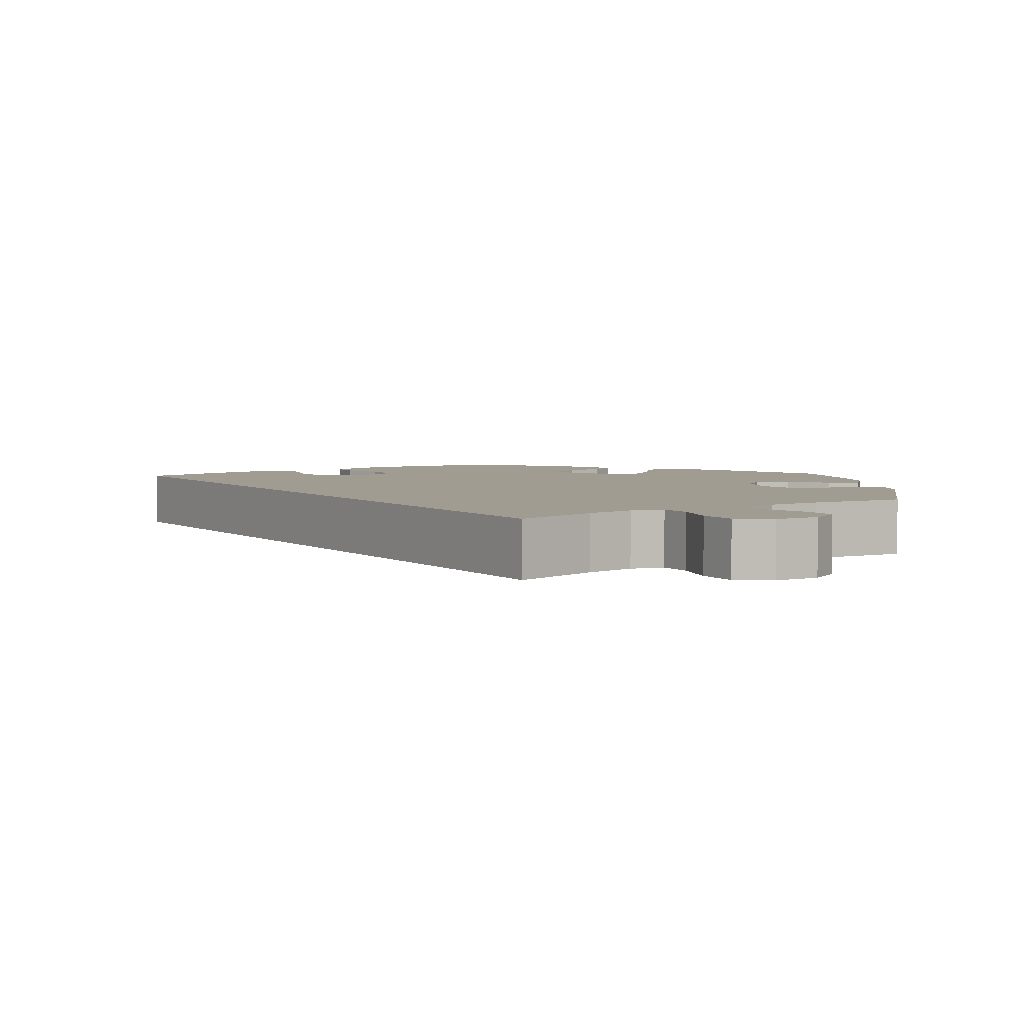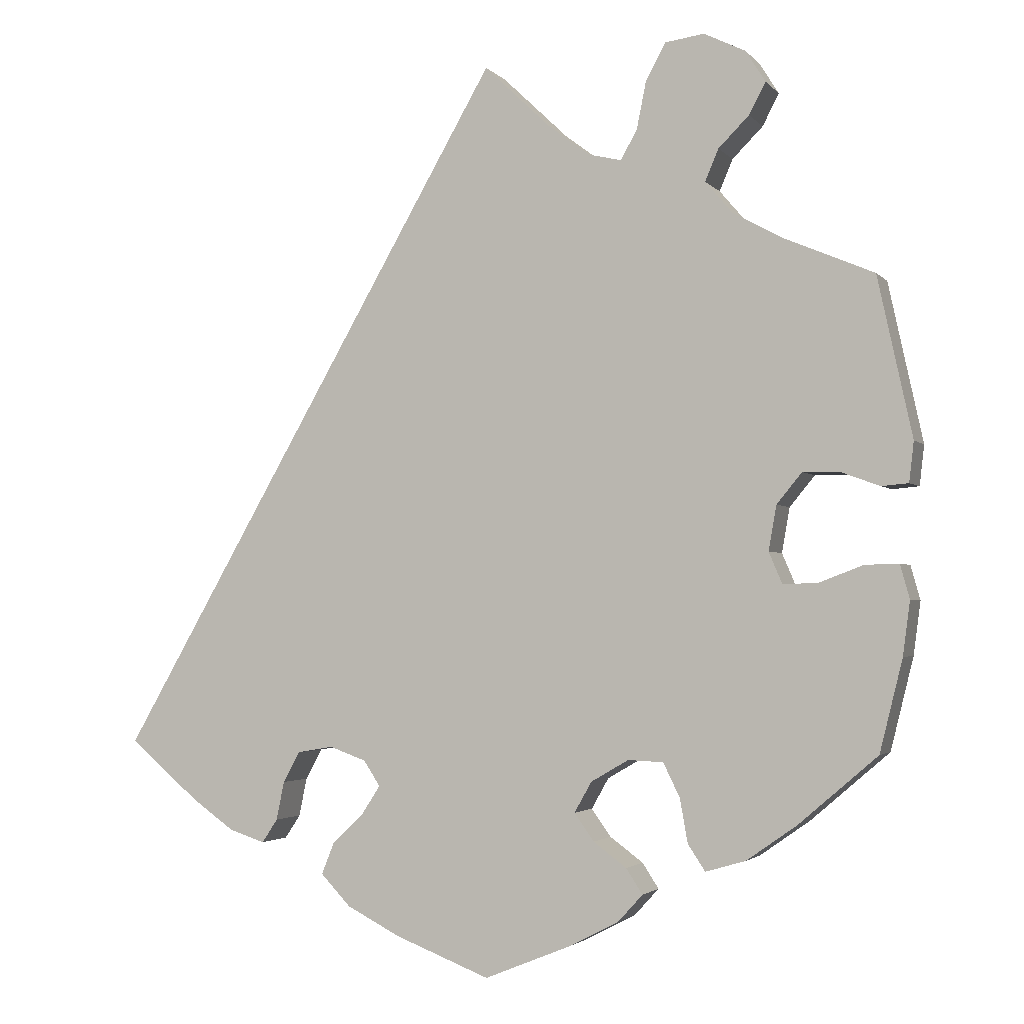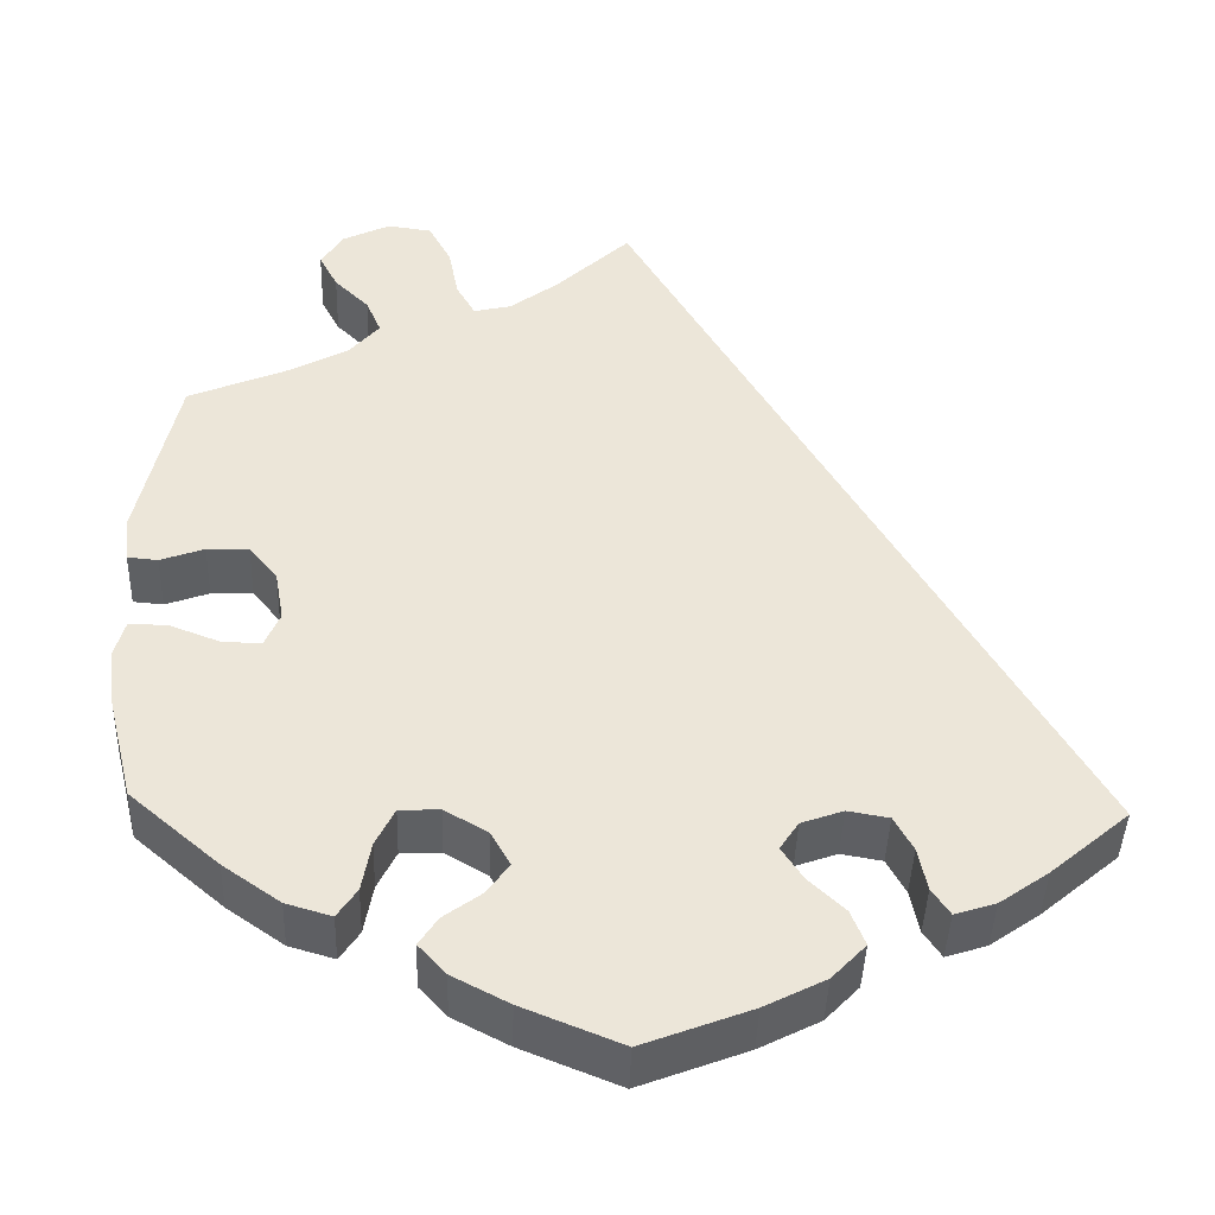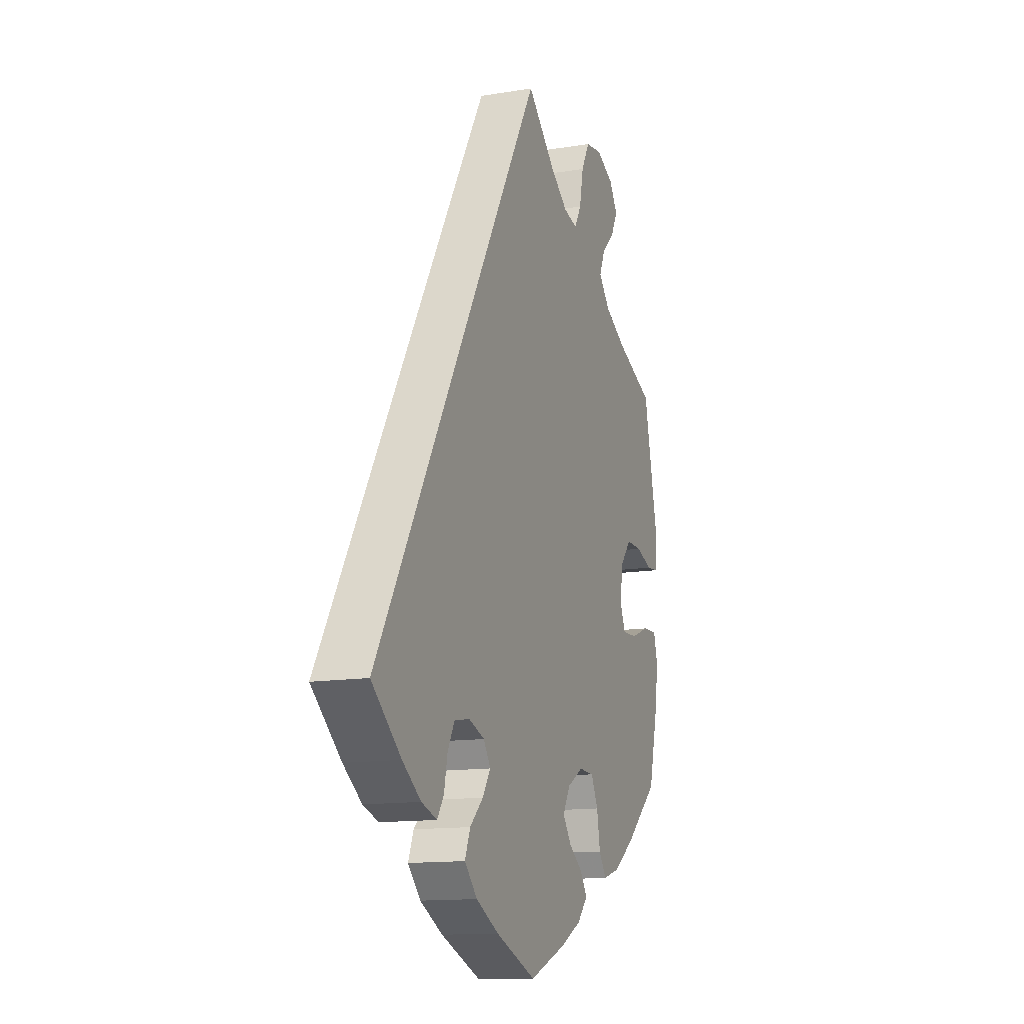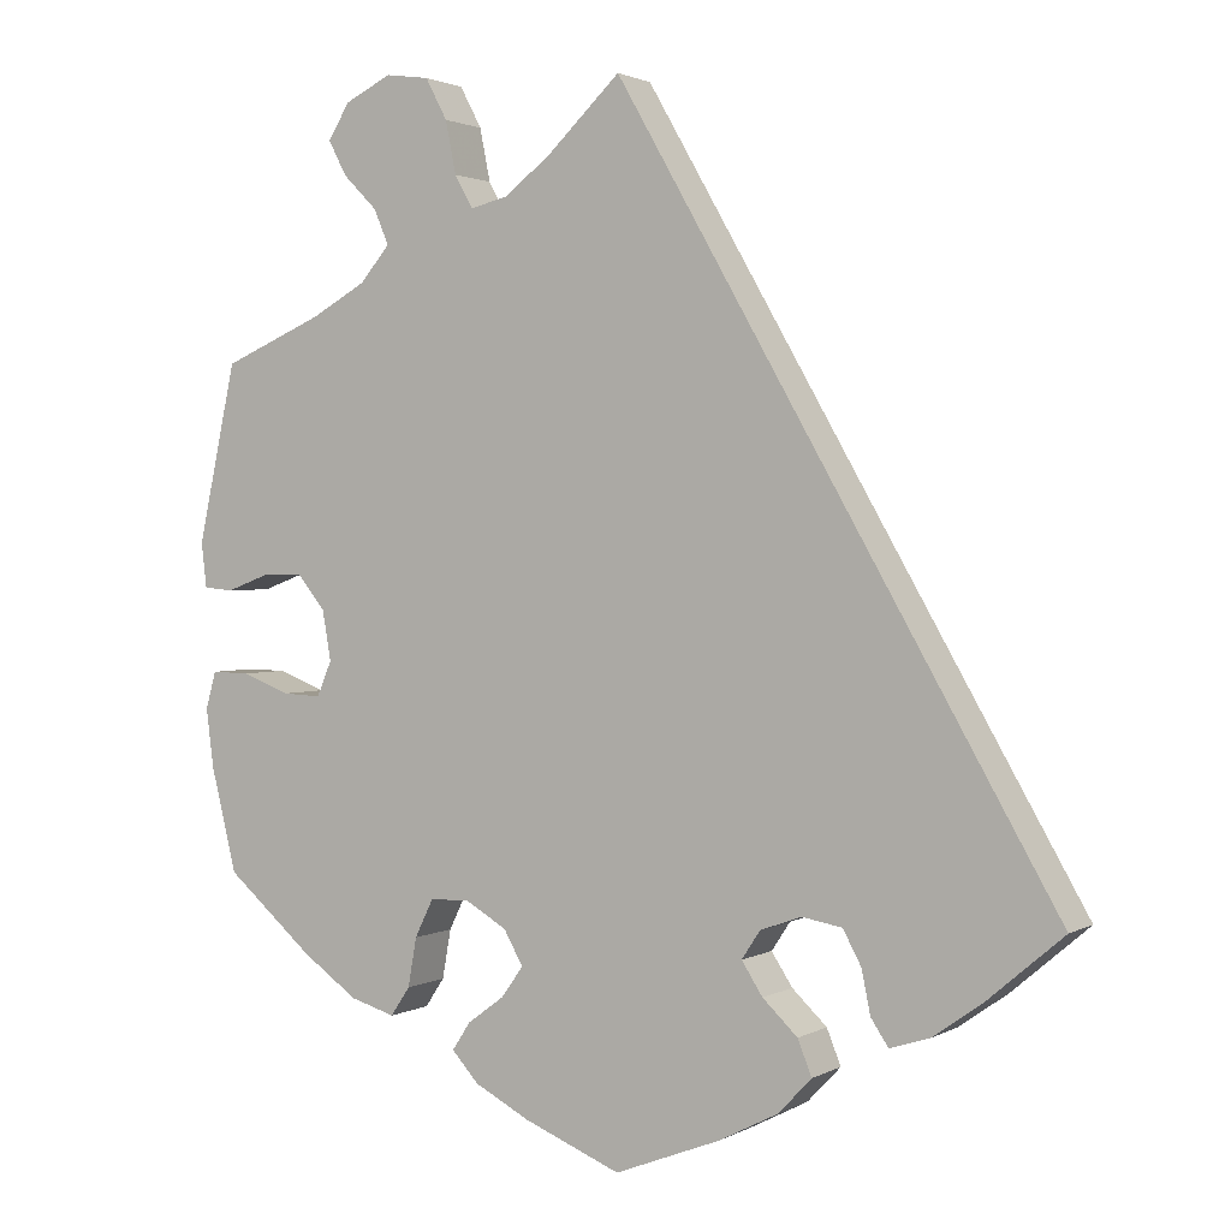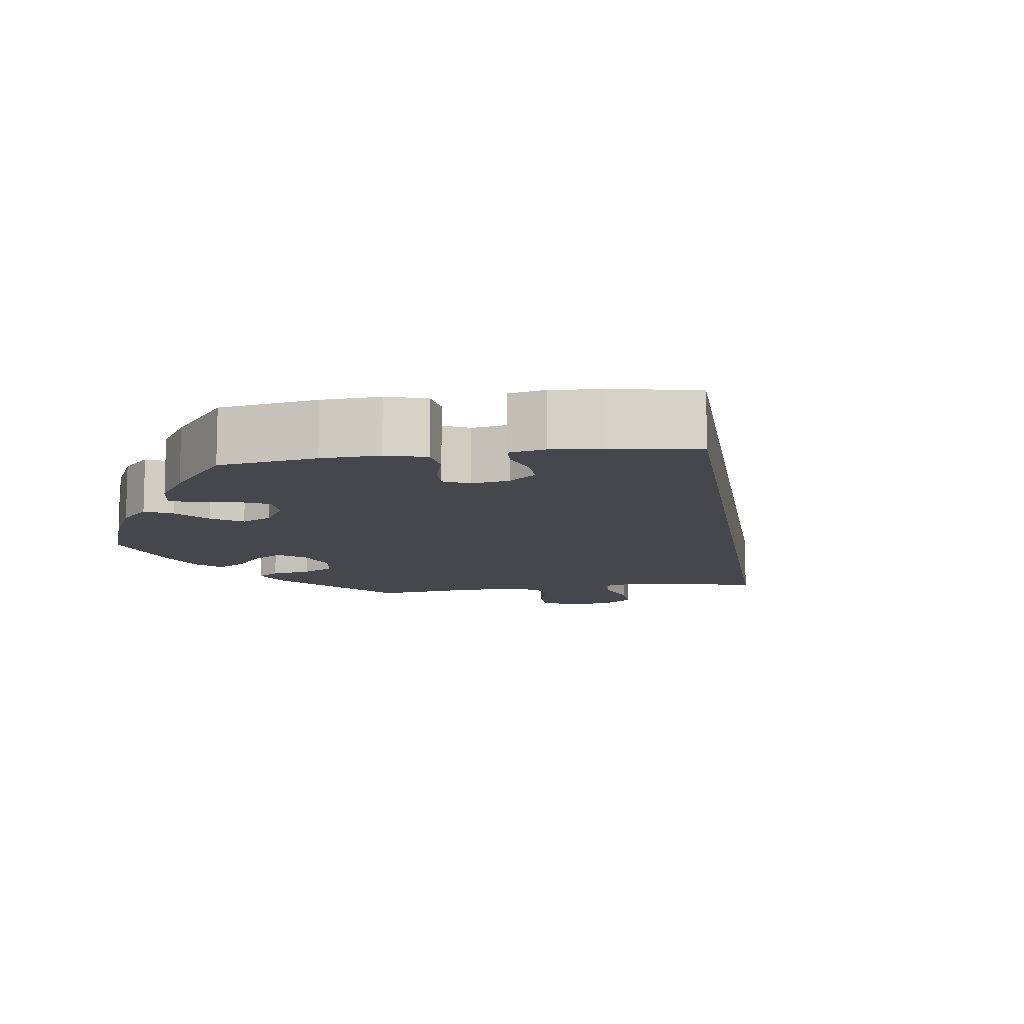
<metadata>
{"format":"obj","ext":"obj","renderer":"f3d","projection":"perspective","resolution":1024,"background":"white","views":[{"elev":4.3,"azim":-3.4,"up":"+Y"},{"elev":-2.6,"azim":19.9,"up":"+Z"},{"elev":-42.8,"azim":178.1,"up":"+Z"},{"elev":-13.5,"azim":-69.7,"up":"+Z"},{"elev":1.8,"azim":-150.7,"up":"+Z"},{"elev":-10.9,"azim":-141.5,"up":"+Y"}]}
</metadata>
<code>
v 0.4 0.07 -0.375
v 0.336 0.07 -0.42
v 0.285 0.07 -0.435
v 0.263 0.07 -0.402
v 0.253 0.07 -0.346
v 0.232 0.07 -0.303
v 0.187 0.07 -0.301
v 0.139 0.07 -0.329
v 0.117 0.07 -0.368
v 0.142 0.07 -0.403
v 0.184 0.07 -0.434
v 0.205 0.07 -0.466
v 0.174 0.07 -0.5
v 0.111 0.07 -0.533
v 0 0.07 -0.578
v -0.121 0.07 -0.531
v -0.189 0.07 -0.496
v -0.227 0.07 -0.456
v -0.211 0.07 -0.416
v -0.171 0.07 -0.378
v -0.147 0.07 -0.341
v -0.168 0.07 -0.309
v -0.215 0.07 -0.292
v -0.261 0.07 -0.3
v -0.282 0.07 -0.339
v -0.292 0.07 -0.388
v -0.312 0.07 -0.418
v -0.358 0.07 -0.403
v -0.413 0.07 -0.364
v -0.501 0.07 -0.289
v -0.001 0.07 0.578
v 0.084 0.07 0.497
v 0.137 0.07 0.457
v 0.179 0.07 0.447
v 0.2 0.07 0.484
v 0.212 0.07 0.544
v 0.237 0.07 0.591
v 0.287 0.07 0.598
v 0.34 0.07 0.572
v 0.365 0.07 0.532
v 0.344 0.07 0.492
v 0.305 0.07 0.453
v 0.288 0.07 0.413
v 0.322 0.07 0.373
v 0.385 0.07 0.338
v 0.5 0.07 0.289
v 0.544 0.07 0.086
v 0.538 0.07 0.035
v 0.504 0.07 0.032
v 0.455 0.07 0.05
v 0.408 0.07 0.051
v 0.376 0.07 0.012
v 0.366 0.07 -0.045
v 0.383 0.07 -0.085
v 0.428 0.07 -0.083
v 0.483 0.07 -0.062
v 0.526 0.07 -0.061
v 0.538 0.07 -0.104
v 0.529 0.07 -0.172
v 0.5 0.07 -0.289
v 0.4 0 -0.375
v 0.336 0 -0.42
v 0.285 0 -0.435
v 0.263 0 -0.402
v 0.253 0 -0.346
v 0.232 0 -0.303
v 0.187 0 -0.301
v 0.139 0 -0.329
v 0.117 0 -0.368
v 0.142 0 -0.403
v 0.184 0 -0.434
v 0.205 0 -0.466
v 0.174 0 -0.5
v 0.111 0 -0.533
v 0 0 -0.578
v -0.121 0 -0.531
v -0.189 0 -0.496
v -0.227 0 -0.456
v -0.211 0 -0.416
v -0.171 0 -0.378
v -0.147 0 -0.341
v -0.168 0 -0.309
v -0.215 0 -0.292
v -0.261 0 -0.3
v -0.282 0 -0.339
v -0.292 0 -0.388
v -0.312 0 -0.418
v -0.358 0 -0.403
v -0.413 0 -0.364
v -0.501 0 -0.289
v -0.001 0 0.578
v 0.084 0 0.497
v 0.137 0 0.457
v 0.179 0 0.447
v 0.2 0 0.484
v 0.212 0 0.544
v 0.237 0 0.591
v 0.287 0 0.598
v 0.34 0 0.572
v 0.365 0 0.532
v 0.344 0 0.492
v 0.305 0 0.453
v 0.288 0 0.413
v 0.322 0 0.373
v 0.385 0 0.338
v 0.5 0 0.289
v 0.544 0 0.086
v 0.538 0 0.035
v 0.504 0 0.032
v 0.455 0 0.05
v 0.408 0 0.051
v 0.376 0 0.012
v 0.366 0 -0.045
v 0.383 0 -0.085
v 0.428 0 -0.083
v 0.483 0 -0.062
v 0.526 0 -0.061
v 0.538 0 -0.104
v 0.529 0 -0.172
v 0.5 0 -0.289
f 55 56 57 58
f 54 55 58 59
f 47 48 49 50
f 45 46 47 50
f 44 45 50 51
f 43 44 51 52
f 39 40 41 42
f 39 42 43
f 38 39 43
f 35 36 37 38
f 34 35 38 43
f 33 34 43 52
f 29 30 31 32
f 25 26 27 28
f 24 25 28 29
f 17 18 19 20
f 17 20 21
f 16 17 21
f 15 16 21
f 14 15 21
f 13 14 21 22
f 10 11 12 13
f 9 10 13 22
f 2 3 4 5
f 2 5 6
f 1 2 6
f 54 59 60 1
f 32 33 52 53
f 24 29 32
f 23 24 32 53
f 8 9 22 23
f 7 8 23 53
f 6 7 53 54
f 1 6 54
f 118 117 116 115
f 119 118 115 114
f 110 109 108 107
f 110 107 106 105
f 111 110 105 104
f 112 111 104 103
f 102 101 100 99
f 103 102 99
f 103 99 98
f 98 97 96 95
f 103 98 95 94
f 112 103 94 93
f 92 91 90 89
f 88 87 86 85
f 89 88 85 84
f 80 79 78 77
f 81 80 77
f 81 77 76
f 81 76 75
f 81 75 74
f 82 81 74 73
f 73 72 71 70
f 82 73 70 69
f 65 64 63 62
f 66 65 62
f 66 62 61
f 61 120 119 114
f 113 112 93 92
f 92 89 84
f 113 92 84 83
f 83 82 69 68
f 113 83 68 67
f 114 113 67 66
f 114 66 61
f 1 61 62 2
f 2 62 63 3
f 3 63 64 4
f 4 64 65 5
f 5 65 66 6
f 6 66 67 7
f 7 67 68 8
f 8 68 69 9
f 9 69 70 10
f 10 70 71 11
f 11 71 72 12
f 12 72 73 13
f 13 73 74 14
f 14 74 75 15
f 15 75 76 16
f 16 76 77 17
f 17 77 78 18
f 18 78 79 19
f 19 79 80 20
f 20 80 81 21
f 21 81 82 22
f 22 82 83 23
f 23 83 84 24
f 24 84 85 25
f 25 85 86 26
f 26 86 87 27
f 27 87 88 28
f 28 88 89 29
f 29 89 90 30
f 30 90 91 31
f 31 91 92 32
f 32 92 93 33
f 33 93 94 34
f 34 94 95 35
f 35 95 96 36
f 36 96 97 37
f 37 97 98 38
f 38 98 99 39
f 39 99 100 40
f 40 100 101 41
f 41 101 102 42
f 42 102 103 43
f 43 103 104 44
f 44 104 105 45
f 45 105 106 46
f 46 106 107 47
f 47 107 108 48
f 48 108 109 49
f 49 109 110 50
f 50 110 111 51
f 51 111 112 52
f 52 112 113 53
f 53 113 114 54
f 54 114 115 55
f 55 115 116 56
f 56 116 117 57
f 57 117 118 58
f 58 118 119 59
f 59 119 120 60
f 60 120 61 1

</code>
